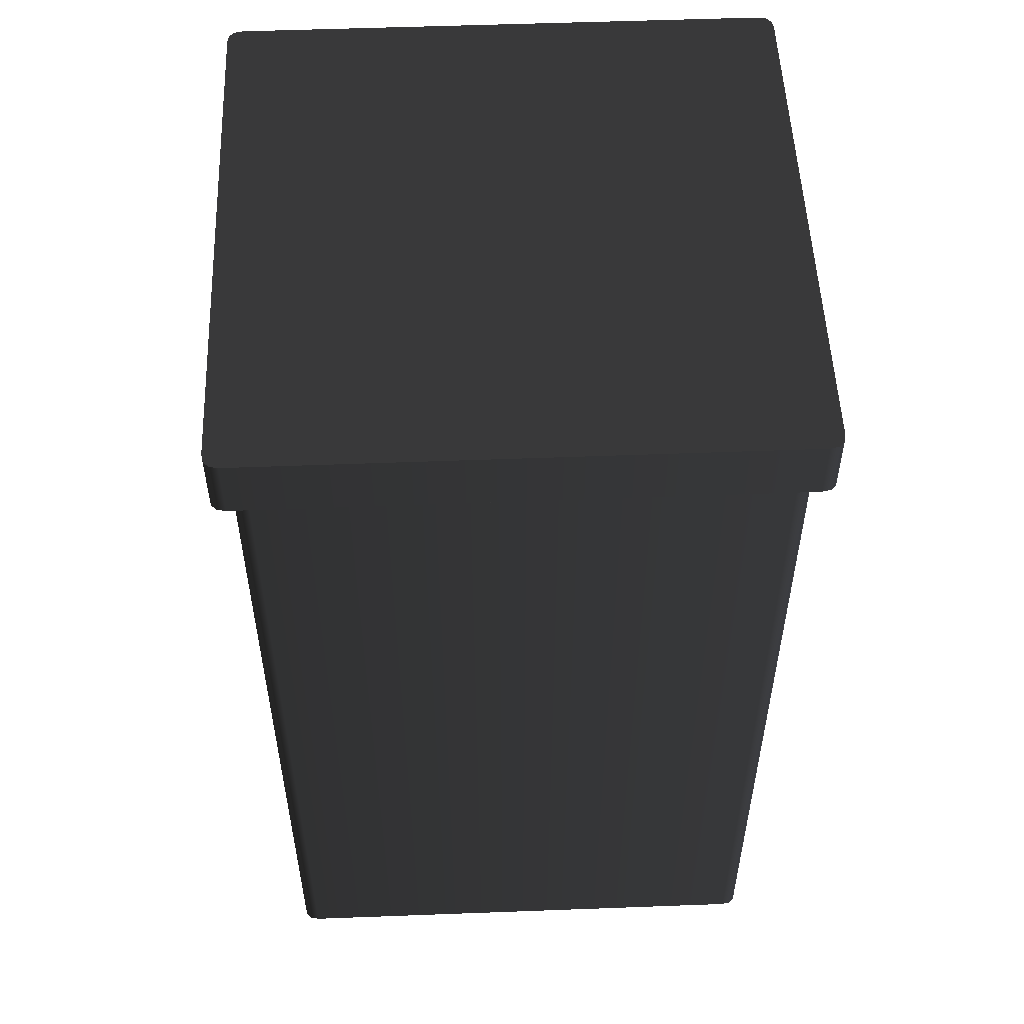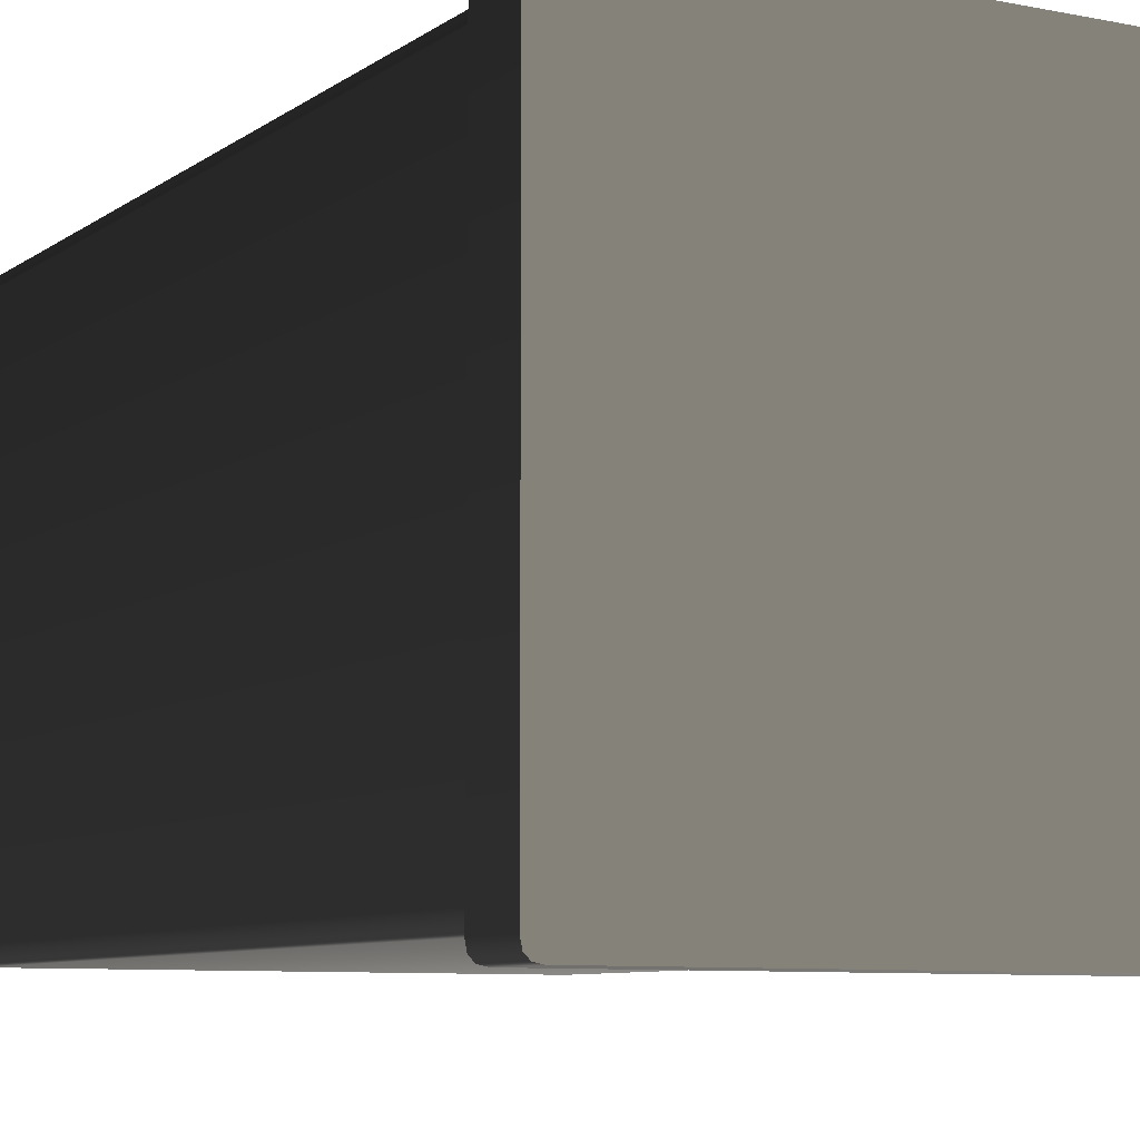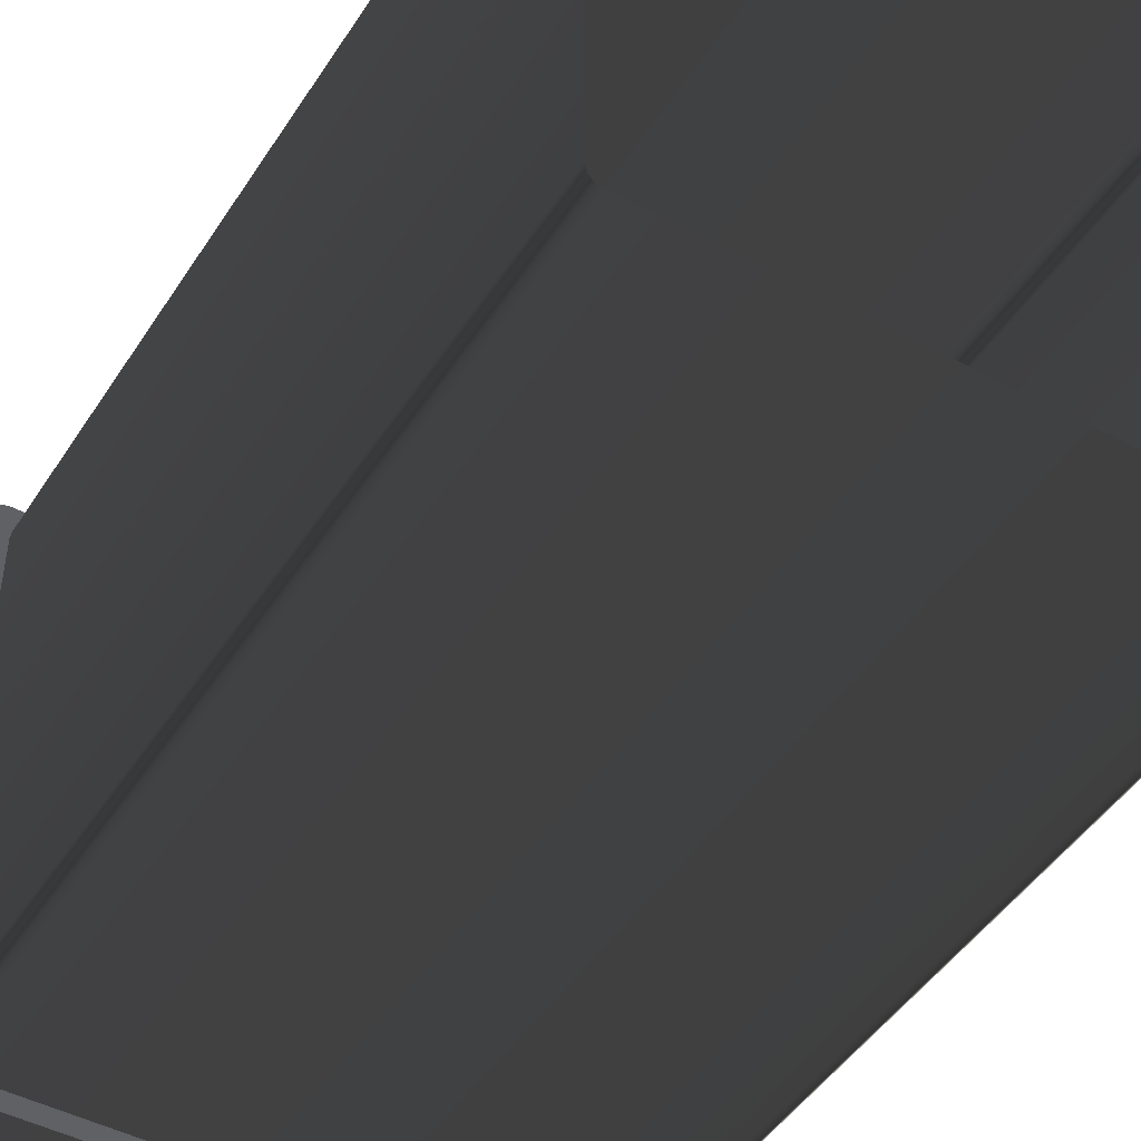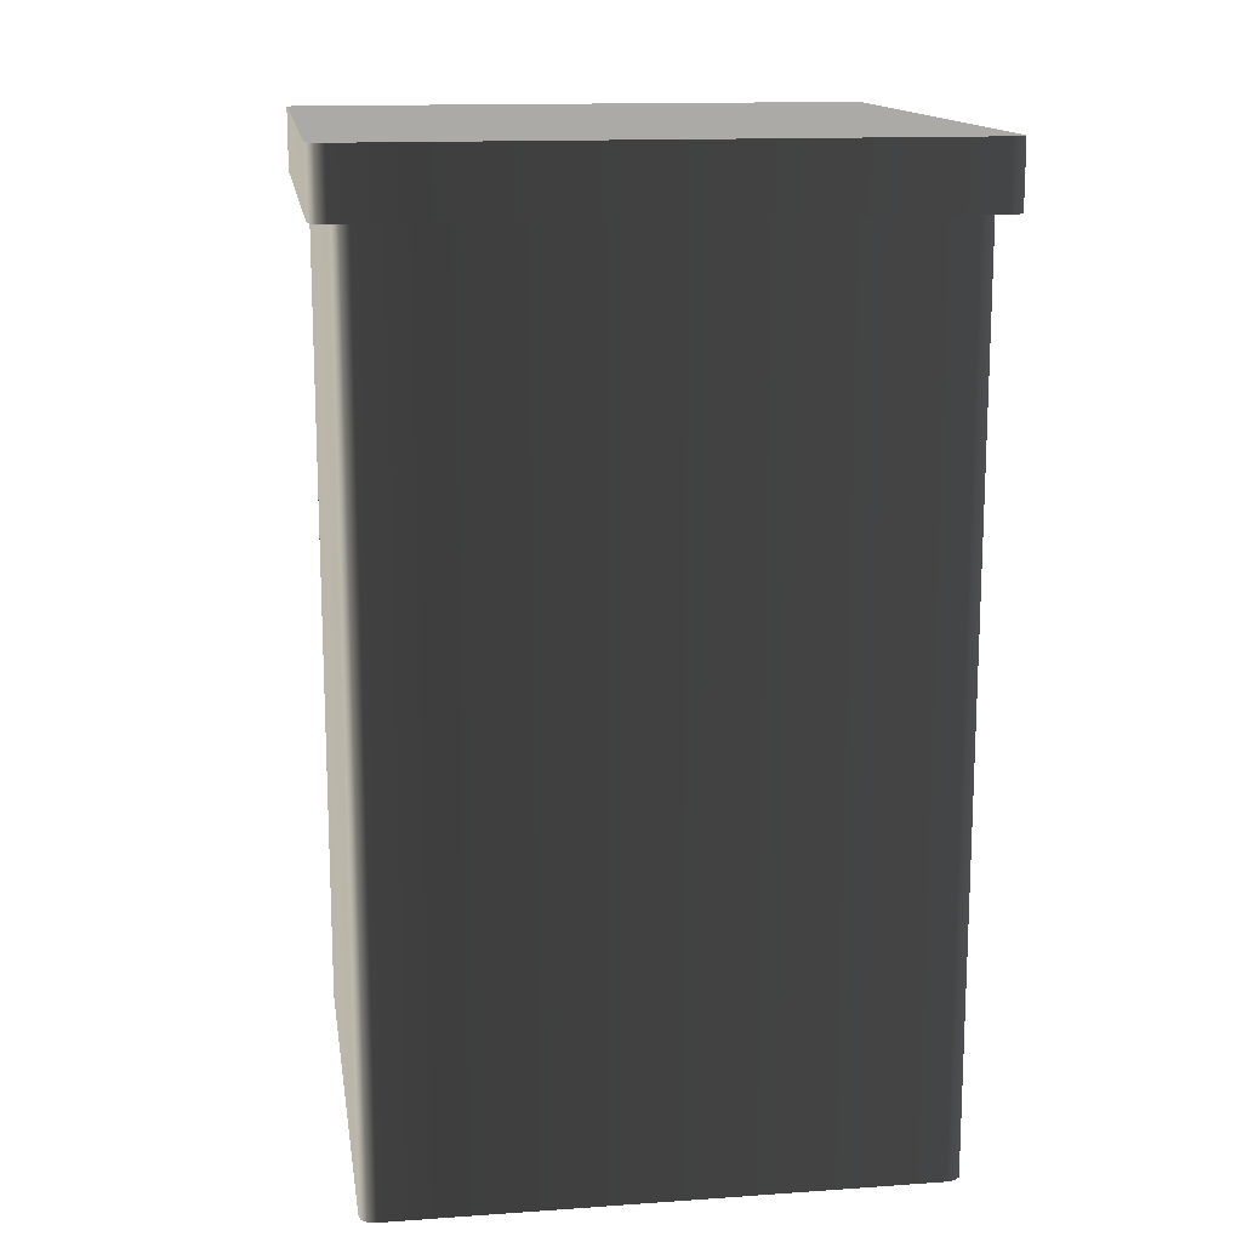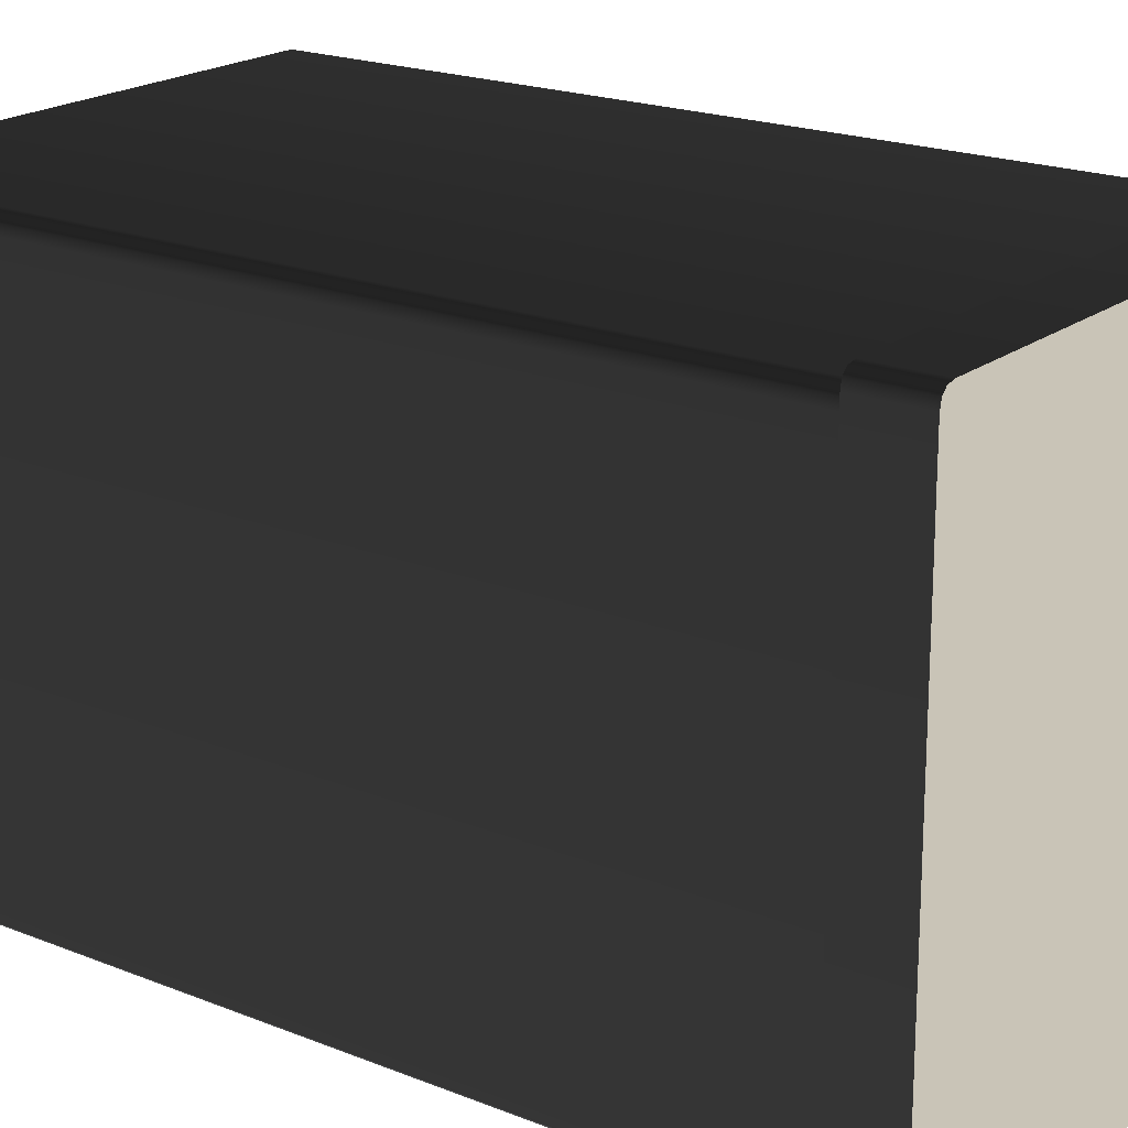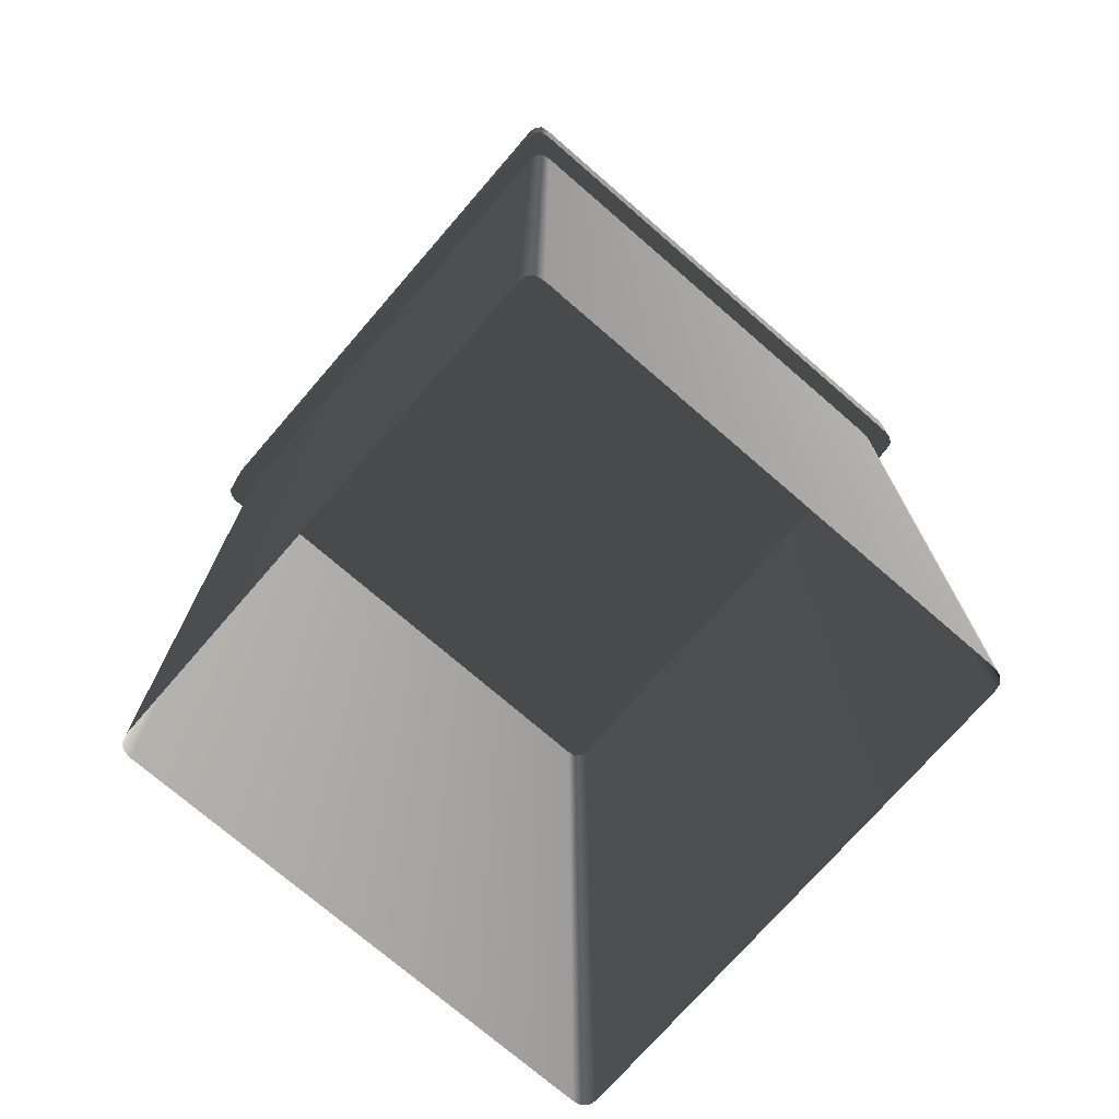
<metadata>
{"format":"obj","ext":"obj","renderer":"f3d","projection":"perspective","resolution":1024,"background":"white","views":[{"elev":53.0,"azim":-92.3,"up":"+Z"},{"elev":-8.0,"azim":-29.3,"up":"+Y"},{"elev":-46.5,"azim":148.9,"up":"+Y"},{"elev":14.3,"azim":171.3,"up":"+Z"},{"elev":19.9,"azim":-53.5,"up":"+Y"},{"elev":-73.7,"azim":-130.9,"up":"+Z"}]}
</metadata>
<code>
v -1.212 -1.263 -2.019e-06
v 1.216 -1.268 4.104
v 1.212 -1.263 -2.019e-06
v -1.216 -1.268 4.104
v 1.258 -1.259 4.104
v 1.253 -1.255 -2.006e-06
v 1.282 -1.235 4.104
v 1.278 -1.23 -1.966e-06
v -1.253 -1.255 -2.006e-06
v -1.258 -1.259 4.104
v -1.278 -1.23 -1.966e-06
v -1.291 -1.193 4.104
v -1.286 1.189 1.9e-06
v -1.291 1.193 4.103
v -1.286 -1.189 -1.9e-06
v -1.283 -1.235 4.104
v -1.278 -1.23 -1.966e-06
v -1.258 -1.259 4.104
v -1.216 1.268 4.103
v 1.212 1.263 2.019e-06
v 1.216 1.268 4.103
v -1.212 1.263 2.019e-06
v 1.253 1.255 2.006e-06
v 1.258 1.26 4.103
v -1.258 1.26 4.103
v -1.253 1.255 2.006e-06
v -1.283 1.235 4.103
v -1.278 1.23 1.966e-06
v 1.286 -1.189 -1.9e-06
v 1.291 1.193 4.103
v 1.286 1.189 1.9e-06
v 1.291 -1.193 4.104
v 1.282 1.235 4.103
v 1.278 1.23 1.966e-06
v 1.278 -1.23 -1.966e-06
v 1.282 -1.235 4.104
v 1.258 1.26 4.103
v 1.253 1.255 2.006e-06
v -1.216 -1.268 4.104
v 1.304 -1.353 4.104
v 1.216 -1.268 4.104
v -1.304 -1.353 4.104
v 1.345 -1.345 4.104
v 1.258 -1.259 4.104
v -1.258 -1.259 4.104
v -1.345 -1.345 4.104
v -1.283 -1.235 4.104
v -1.37 -1.32 4.104
v -1.291 -1.193 4.104
v -1.378 -1.279 4.104
v -1.291 1.193 4.103
v -1.378 1.279 4.103
v -1.283 1.235 4.103
v -1.37 1.321 4.103
v -1.258 1.26 4.103
v -1.345 1.345 4.103
v -1.216 1.268 4.103
v -1.304 1.354 4.103
v 1.216 1.268 4.103
v 1.304 1.354 4.103
v 1.258 1.26 4.103
v 1.345 1.345 4.103
v 1.282 1.235 4.103
v 1.37 1.321 4.103
v 1.291 1.193 4.103
v 1.378 1.279 4.103
v 1.291 -1.193 4.104
v 1.378 -1.279 4.104
v 1.282 -1.235 4.104
v 1.37 -1.32 4.104
v -1.304 -1.353 4.104
v 1.304 -1.353 4.4
v 1.304 -1.353 4.104
v -1.304 -1.353 4.4
v 1.345 -1.345 4.4
v 1.345 -1.345 4.104
v -1.345 -1.345 4.104
v -1.345 -1.345 4.4
v 1.37 -1.32 4.4
v 1.37 -1.32 4.104
v -1.378 1.279 4.103
v -1.378 -1.279 4.4
v -1.378 -1.279 4.104
v -1.378 1.279 4.399
v -1.37 1.321 4.103
v -1.37 1.321 4.399
v 1.304 1.354 4.103
v -1.304 1.354 4.399
v -1.304 1.354 4.103
v 1.304 1.354 4.399
v -1.345 1.345 4.399
v -1.345 1.345 4.103
v 1.345 1.345 4.103
v 1.345 1.345 4.399
v 1.37 1.321 4.103
v 1.37 1.321 4.399
v -1.37 1.321 4.399
v -1.37 1.321 4.103
v 1.378 -1.279 4.104
v 1.378 1.279 4.399
v 1.378 1.279 4.103
v 1.378 -1.279 4.4
v 1.37 1.321 4.399
v 1.37 1.321 4.103
v 1.37 -1.32 4.104
v 1.37 -1.32 4.4
v 1.304 1.354 4.399
v -1.345 1.345 4.399
v -1.304 1.354 4.399
v -1.37 1.321 4.399
v -1.378 1.279 4.399
v -1.304 -1.353 4.4
v -1.345 -1.345 4.4
v -1.37 -1.32 4.4
v -1.378 -1.279 4.4
v 1.378 -1.279 4.4
v 1.37 -1.32 4.4
v 1.345 -1.345 4.4
v 1.304 -1.353 4.4
v 1.345 1.345 4.399
v 1.37 1.321 4.399
v 1.378 1.279 4.399
v -1.278 1.23 1.966e-06
v -1.291 1.193 4.103
v -1.286 1.189 1.9e-06
v -1.283 1.235 4.103
v -1.37 -1.32 4.4
v -1.378 -1.279 4.104
v -1.378 -1.279 4.4
v -1.37 -1.32 4.104
v -1.345 -1.345 4.4
v -1.345 -1.345 4.104
g HouseTower03_901_68
f 1 3 2
f 2 4 1
f 5 2 3
f 3 6 5
f 7 5 6
f 6 8 7
f 9 1 4
f 4 10 9
f 11 9 10
f 12 14 13
f 13 15 12
f 16 12 15
f 15 17 16
f 18 16 17
f 19 21 20
f 20 22 19
f 23 20 21
f 21 24 23
f 25 19 22
f 22 26 25
f 27 25 26
f 26 28 27
f 29 31 30
f 30 32 29
f 33 30 31
f 31 34 33
f 35 29 32
f 32 36 35
f 37 33 34
f 34 38 37
f 39 41 40
f 40 42 39
f 43 40 41
f 41 44 43
f 45 39 42
f 42 46 45
f 47 45 46
f 46 48 47
f 49 47 48
f 48 50 49
f 51 49 50
f 50 52 51
f 53 51 52
f 52 54 53
f 55 53 54
f 54 56 55
f 57 55 56
f 56 58 57
f 59 57 58
f 58 60 59
f 61 59 60
f 60 62 61
f 63 61 62
f 62 64 63
f 65 63 64
f 64 66 65
f 67 65 66
f 66 68 67
f 69 67 68
f 68 70 69
f 44 69 70
f 70 43 44
f 71 73 72
f 72 74 71
f 75 72 73
f 73 76 75
f 77 71 74
f 74 78 77
f 79 75 76
f 76 80 79
f 81 83 82
f 82 84 81
f 85 81 84
f 84 86 85
f 87 89 88
f 88 90 87
f 91 88 89
f 89 92 91
f 93 87 90
f 90 94 93
f 95 93 94
f 94 96 95
f 97 91 92
f 92 98 97
f 99 101 100
f 100 102 99
f 103 100 101
f 101 104 103
f 105 99 102
f 102 106 105
f 107 109 108
f 107 108 110
f 107 110 111
f 107 111 112
f 111 113 112
f 111 114 113
f 111 115 114
f 107 112 116
f 112 117 116
f 112 118 117
f 112 119 118
f 120 107 116
f 121 120 116
f 122 121 116
f 123 125 124
f 124 126 123
f 127 129 128
f 128 130 127
f 131 127 130
f 130 132 131

</code>
